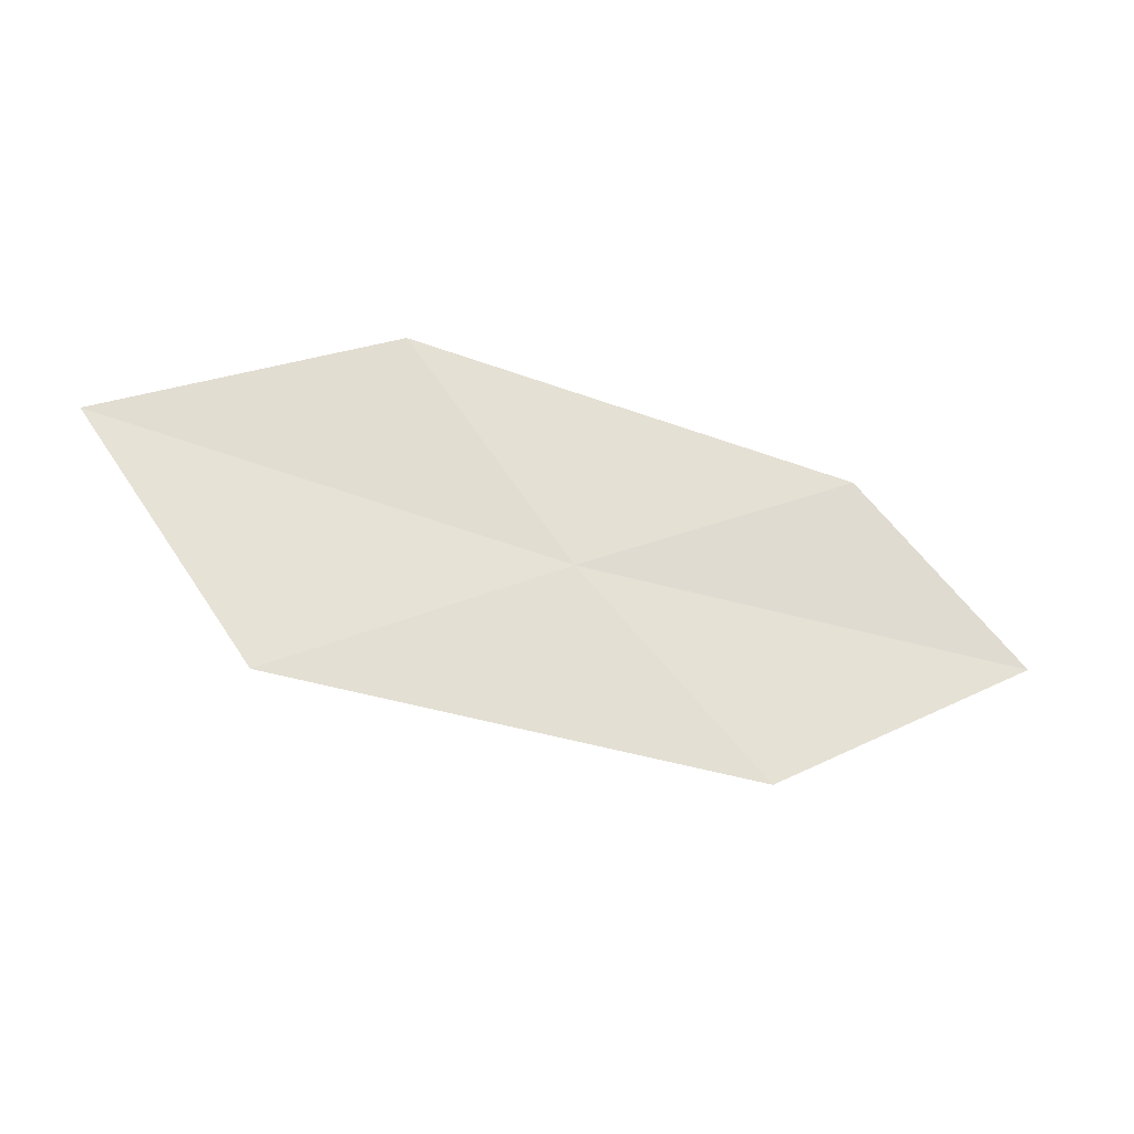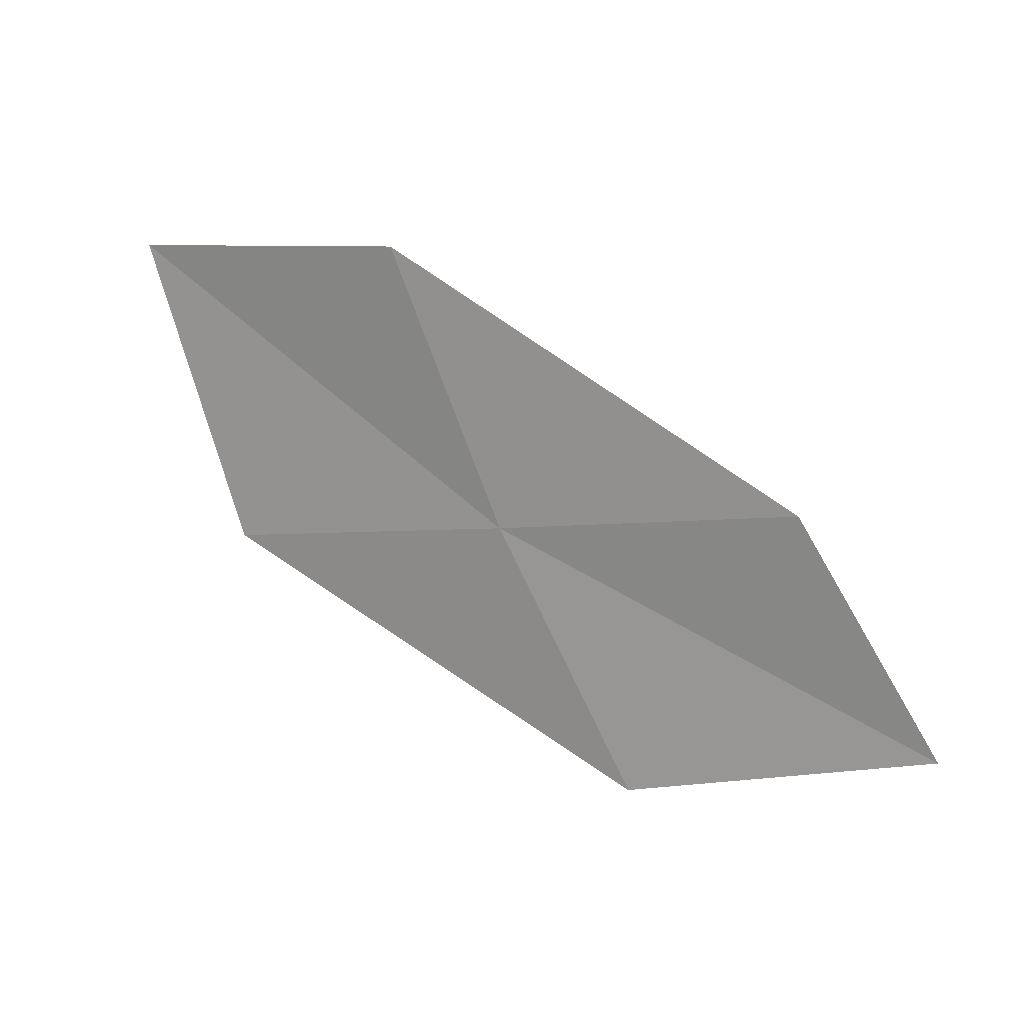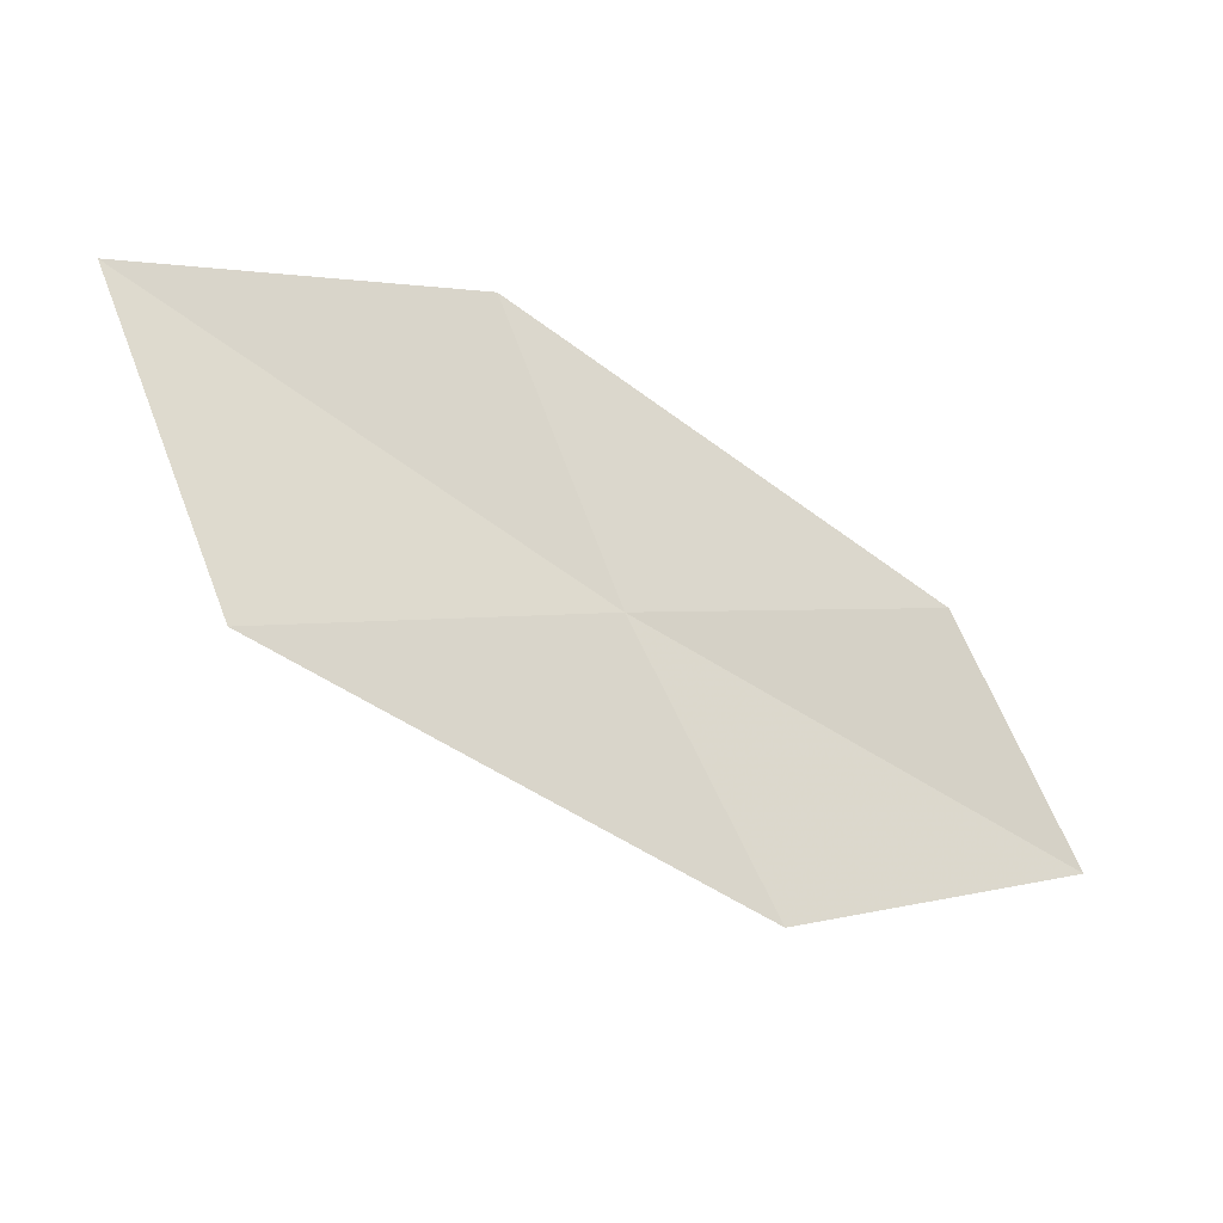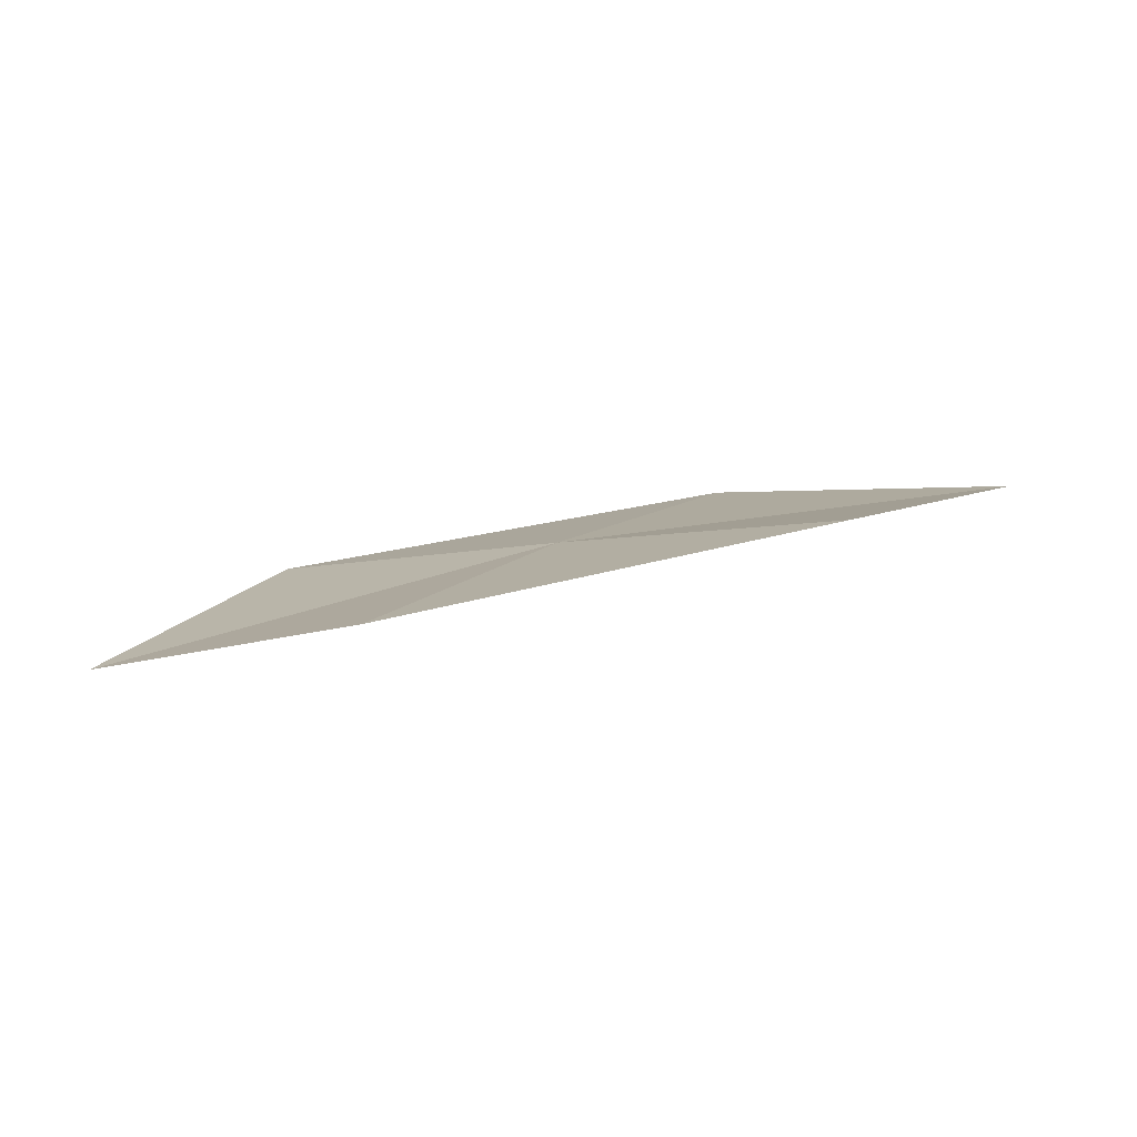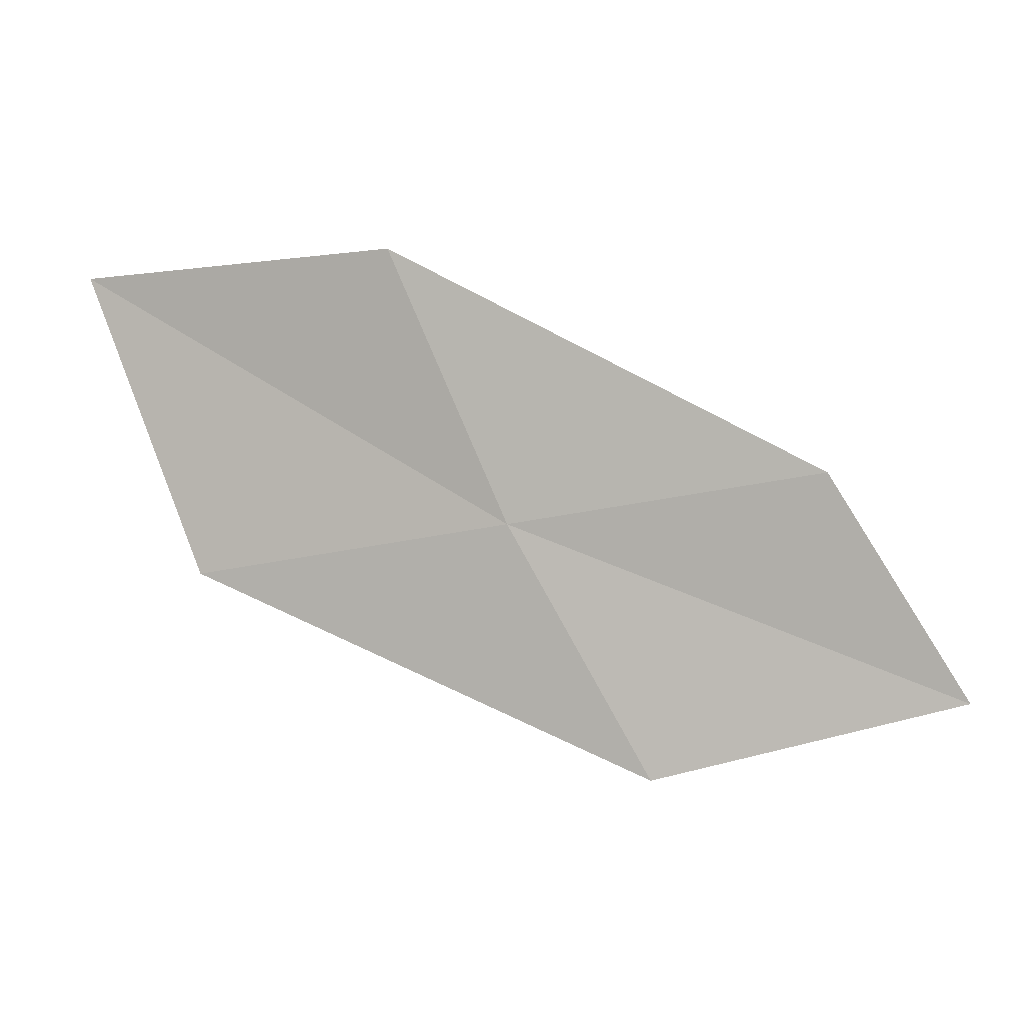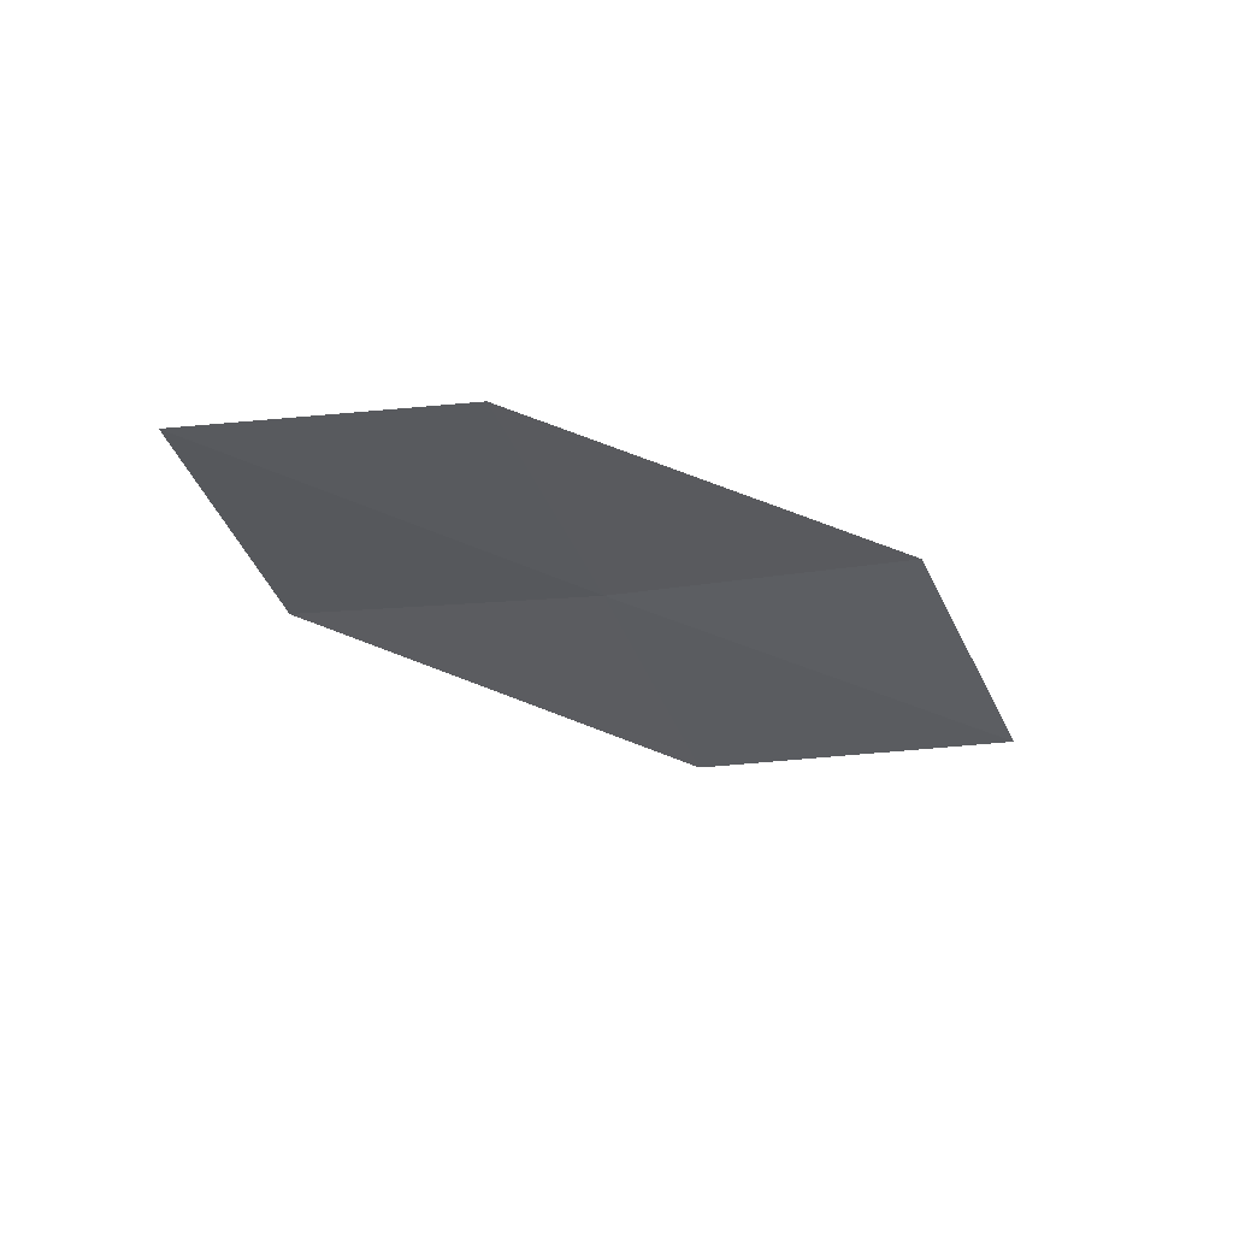
<metadata>
{"format":"obj","ext":"obj","renderer":"f3d","projection":"perspective","resolution":1024,"background":"white","views":[{"elev":66.8,"azim":-12.1,"up":"+Z"},{"elev":15.4,"azim":39.8,"up":"+Y"},{"elev":-21.9,"azim":-12.9,"up":"+Y"},{"elev":3.7,"azim":132.9,"up":"+Z"},{"elev":3.9,"azim":22.7,"up":"+Y"},{"elev":-41.6,"azim":117.4,"up":"+Z"}]}
</metadata>
<code>
v -12.99 -2.301 17.72
v -13.54 -1.014 17.85
v -15.11 -1.132 17.97
v -14.53 -2.574 17.92
v -11.53 -2.043 17.45
v -12.32 -3.49 17.58
v -10.91 -3.092 17.23
f 1 3 2
f 1 4 3
f 1 2 5
f 1 6 4
f 1 5 7
f 1 7 6

</code>
